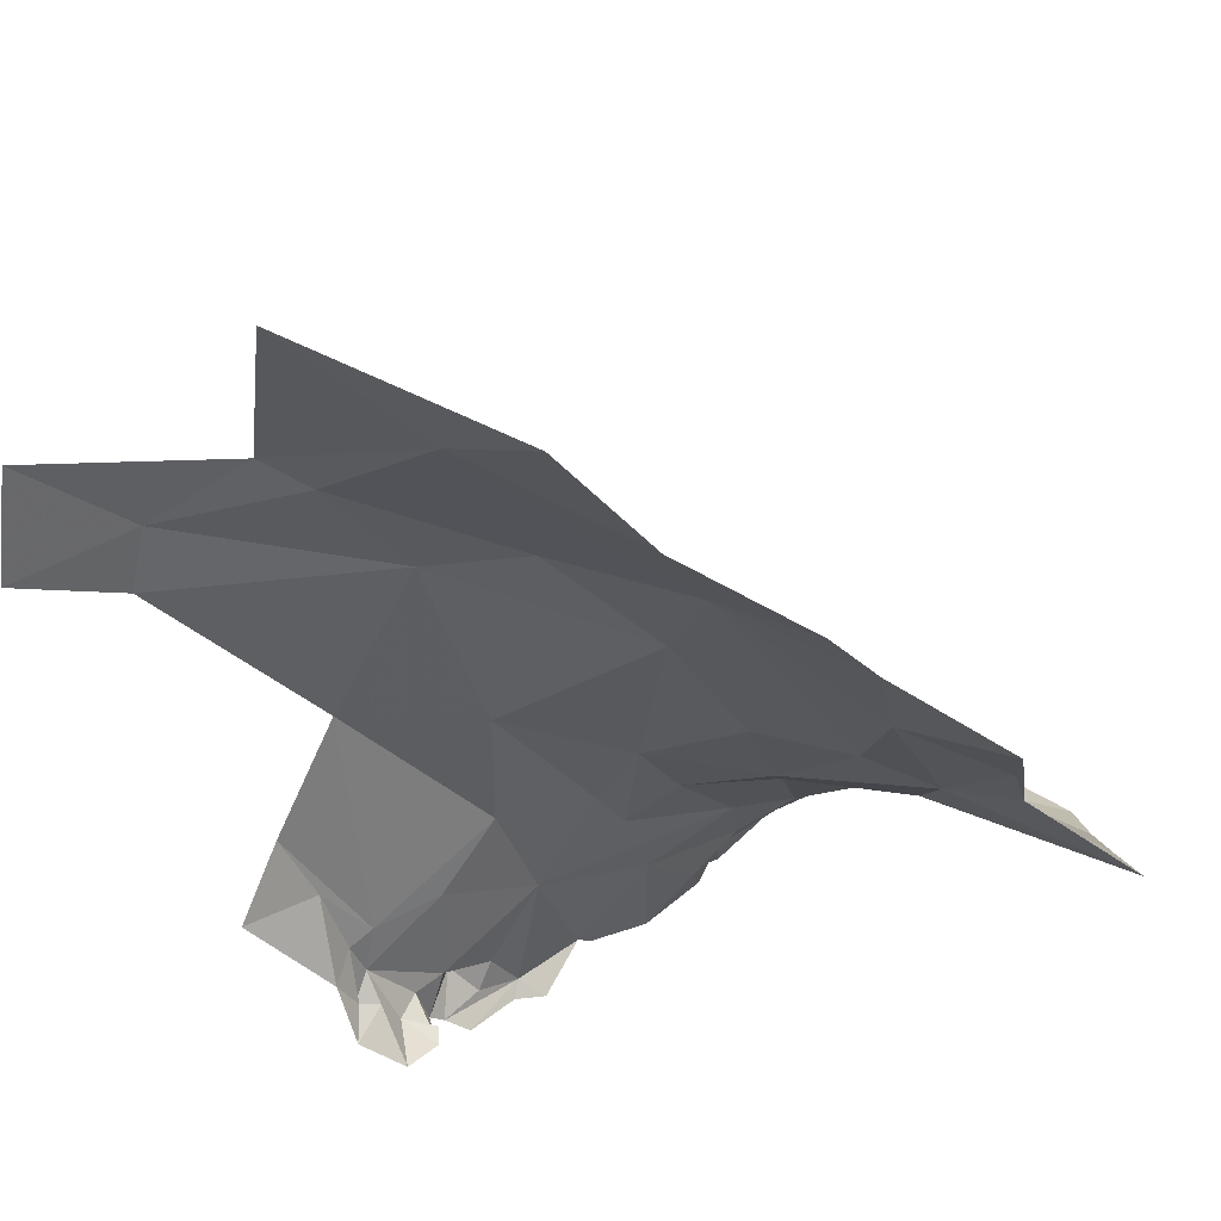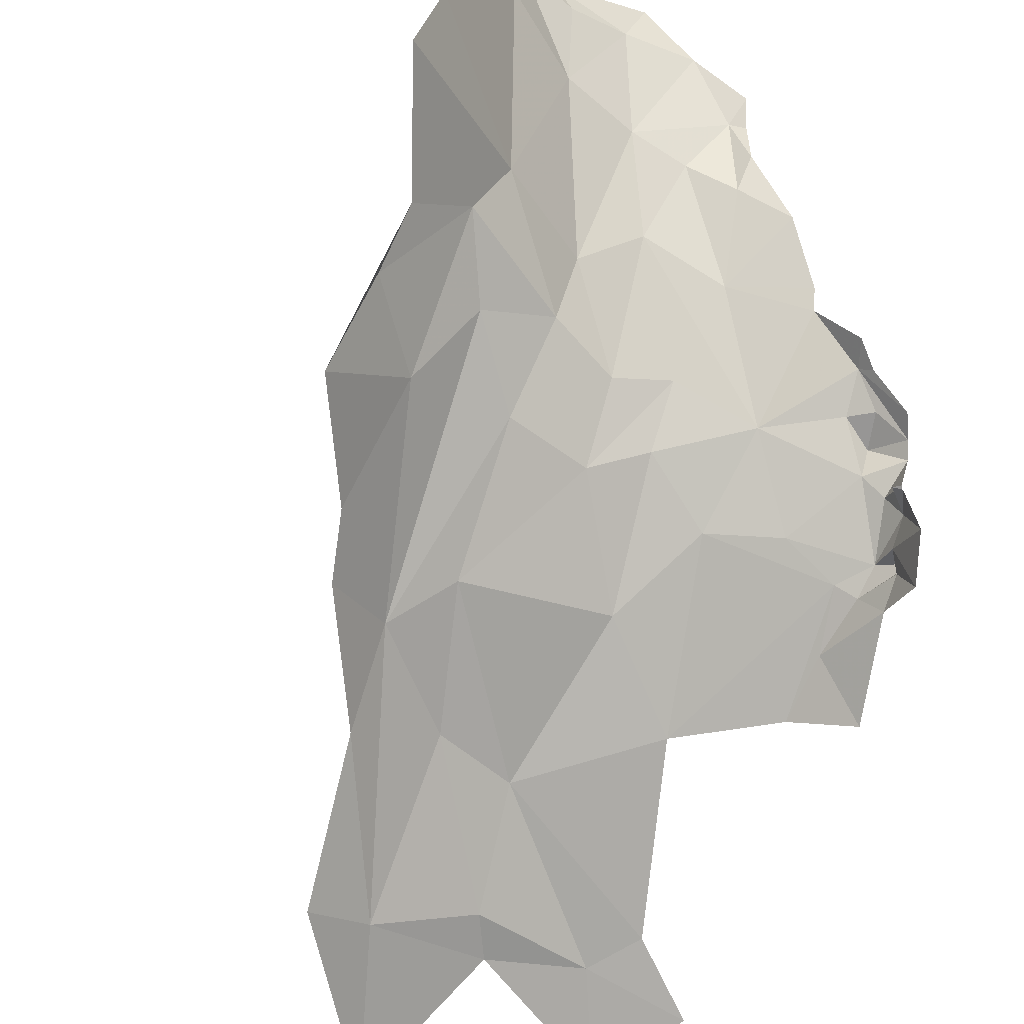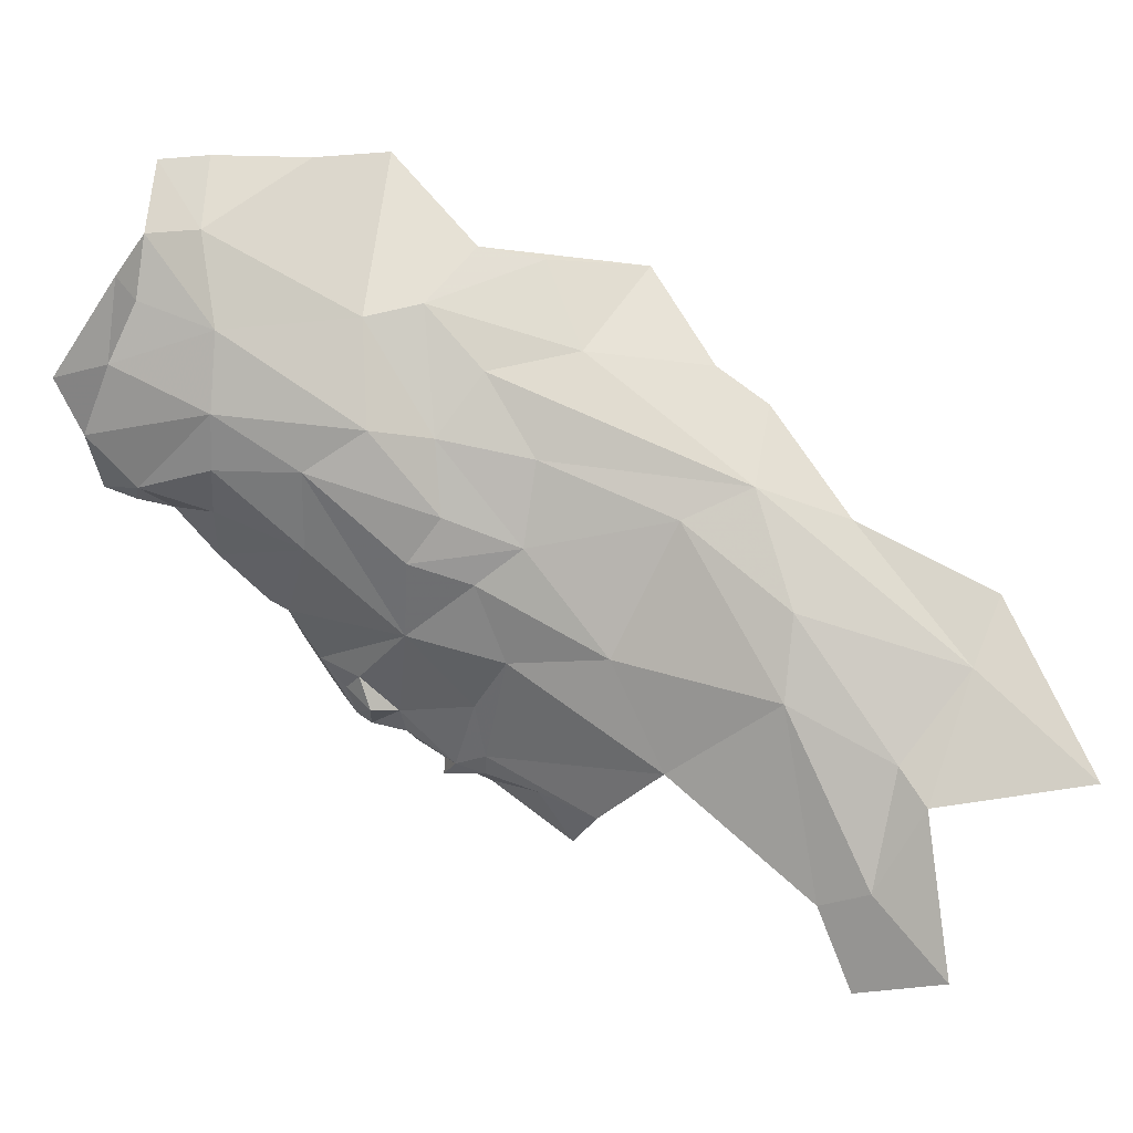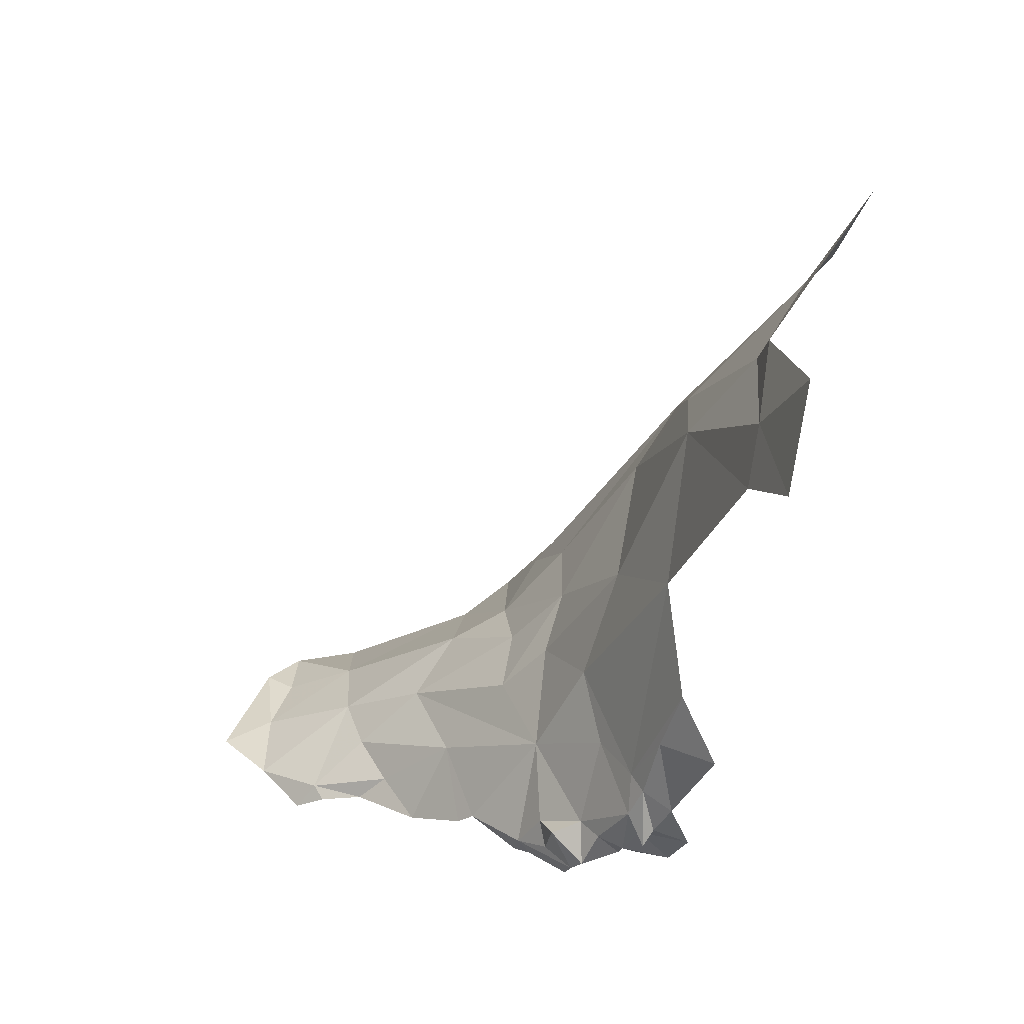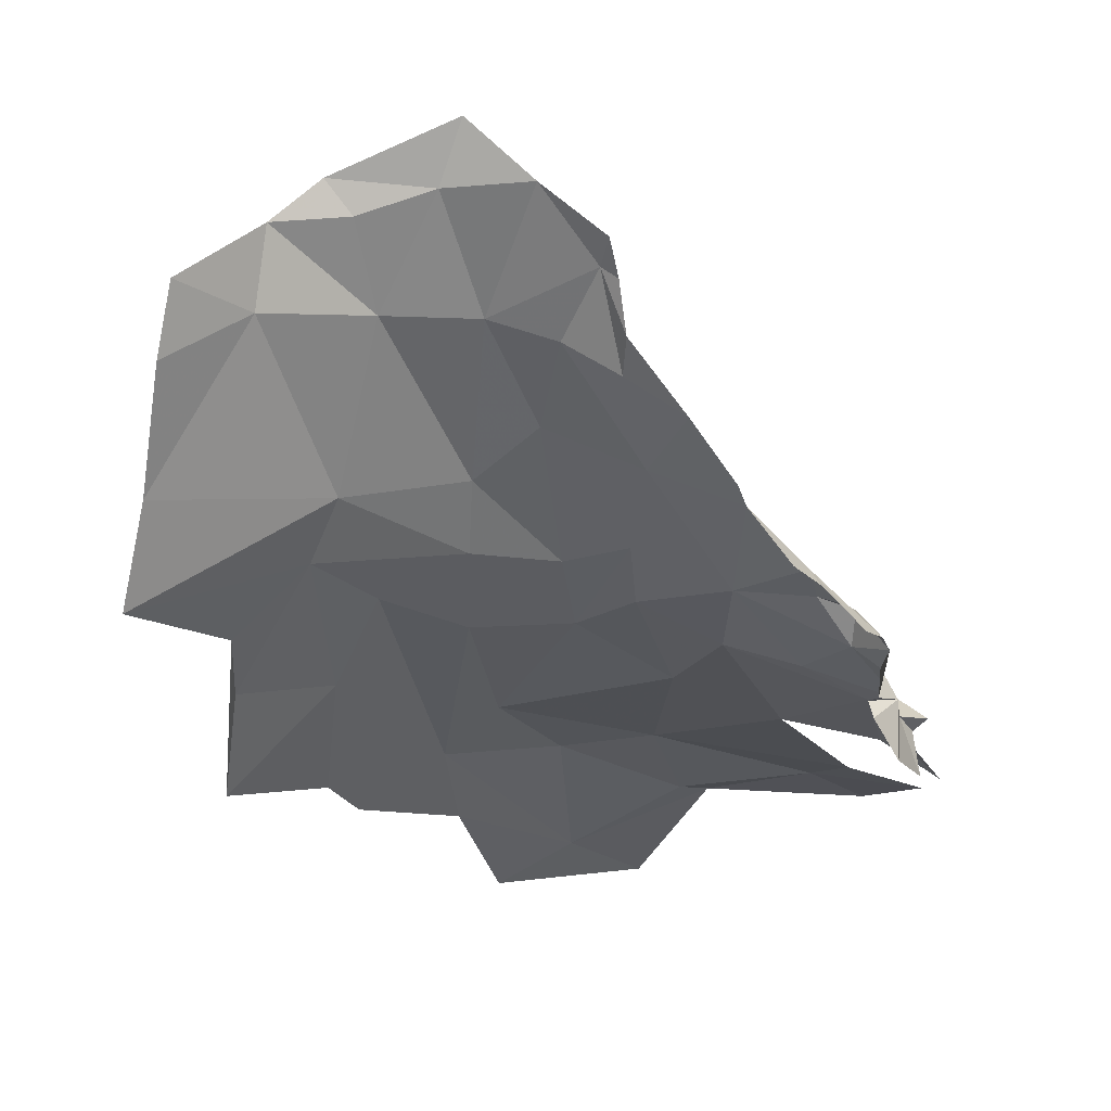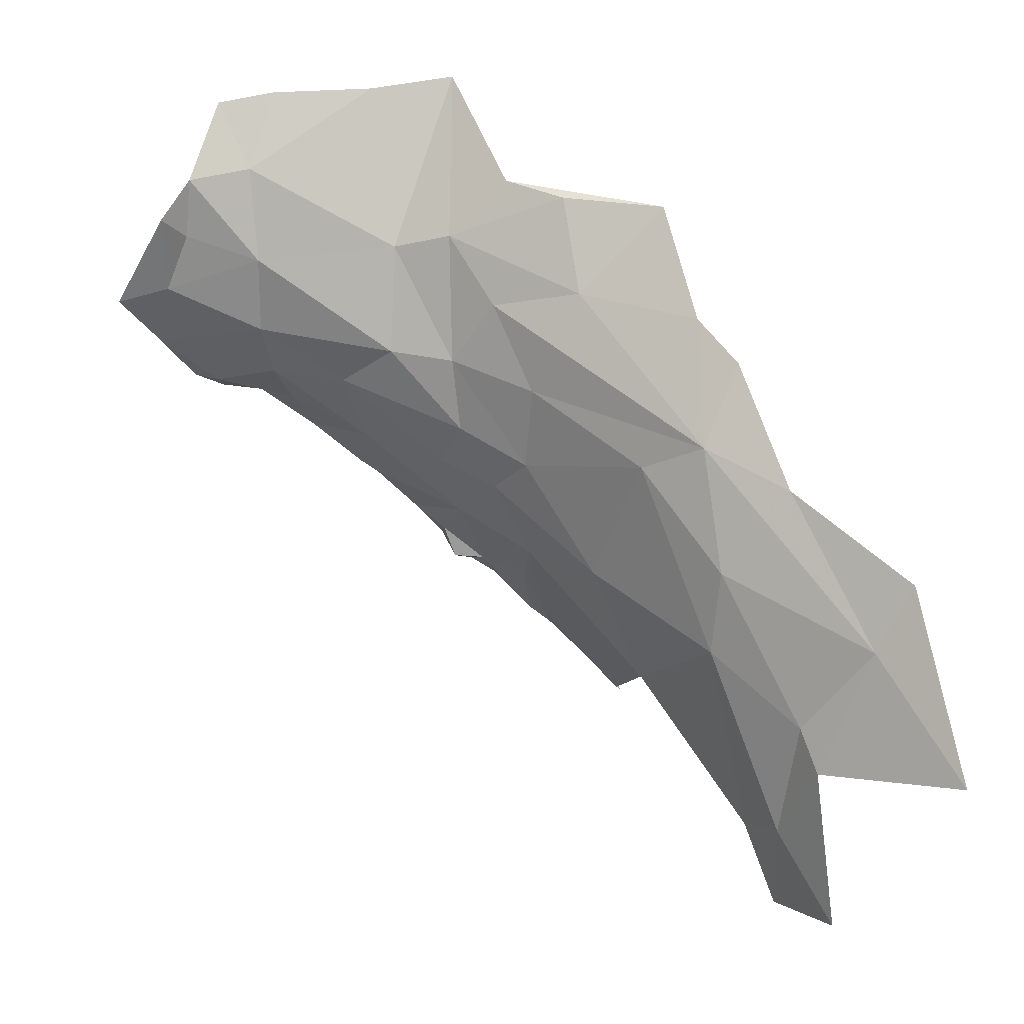
<metadata>
{"format":"obj","ext":"obj","renderer":"f3d","projection":"perspective","resolution":1024,"background":"white","views":[{"elev":-66.8,"azim":-86.7,"up":"+Y"},{"elev":-55.8,"azim":41.0,"up":"+Y"},{"elev":0.6,"azim":-136.5,"up":"+Z"},{"elev":-70.3,"azim":-86.3,"up":"+Z"},{"elev":5.1,"azim":72.0,"up":"+Y"},{"elev":18.3,"azim":-107.1,"up":"+Z"}]}
</metadata>
<code>
v 2.483 2.498 1.487
v 2.382 2.383 1.471
v 2.471 2.396 1.59
v 2.523 2.553 1.263
v 2.577 2.578 1.221
v 2.451 2.487 1.137
v 2.795 2.959 1.387
v 2.794 2.888 1.331
v 2.721 2.844 1.411
v 2.777 2.795 1.305
v 2.745 2.824 1.35
v 2.71 2.846 1.503
v 2.734 2.925 1.605
v 2.742 2.93 1.532
v 2.312 2.399 1.332
v 2.663 2.474 0.9951
v 2.651 2.486 1.017
v 2.696 2.492 1.006
v 2.76 2.954 1.463
v 2.735 2.962 1.556
v 2.777 3.014 1.447
v 2.375 2.454 1.294
v 2.647 2.686 1.524
v 2.61 2.625 1.541
v 2.697 2.595 1.724
v 2.589 2.619 1.298
v 2.631 2.633 1.245
v 2.735 2.548 1.07
v 2.748 2.582 1.072
v 2.782 2.549 1.054
v 2.68 2.748 1.348
v 2.674 2.595 1.162
v 1.988 2.201 1.007
v 2.114 2.26 1.131
v 2.134 2.317 0.9783
v 2.106 2.219 1.212
v 2.331 2.35 1.427
v 2.235 2.32 1.295
v 2.553 2.586 1.463
v 2.589 2.628 1.387
v 2.731 2.849 1.615
v 2.77 2.878 1.693
v 2.722 2.693 1.71
v 2.762 2.81 1.704
v 2.259 2.354 0.8636
v 2.268 2.401 1.091
v 2.415 2.435 1.006
v 2.57 2.533 1.131
v 2.726 2.481 1.018
v 2.753 2.5 1.032
v 2.773 2.448 1.04
v 2.505 2.551 1.363
v 2.731 2.478 0.9916
v 2.716 2.465 1
v 2.752 2.596 1.112
v 2.261 2.393 1.192
v 2.195 2.339 0.8807
v 2.167 2.326 1.024
v 2.235 2.322 0.7644
v 2.121 2.296 0.7847
v 2.627 2.698 1.395
v 2.719 2.71 1.261
v 2.81 2.76 1.256
v 2.792 2.699 1.203
v 2.772 2.506 1.06
v 2.764 2.502 1.067
v 2.638 2.519 1.078
v 2.538 2.501 1.595
v 2.804 2.829 1.31
v 2.78 2.68 1.191
v 2.788 2.625 1.134
v 2.78 2.592 1.098
v 2.734 2.426 1
v 2.684 2.443 0.984
v 2.592 2.557 1.609
v 2.808 2.878 1.319
v 2.743 2.528 1.045
v 2.812 2.63 1.159
v 2.803 2.612 1.13
v 2.822 2.913 1.332
v 2.596 2.453 0.9761
v 2.793 2.562 1.066
v 2.81 2.571 1.089
v 2.775 2.488 1.066
v 2.594 2.396 0.9135
v 2.527 2.427 0.9475
f 1 2 3
f 4 5 6
f 7 8 9
f 10 11 8
f 12 13 14
f 2 1 15
f 16 17 18
f 19 20 21
f 6 22 4
f 23 24 25
f 26 27 4
f 28 29 30
f 31 27 26
f 32 27 31
f 33 34 35
f 33 36 34
f 2 15 37
f 36 38 34
f 1 39 15
f 24 40 39
f 41 42 13
f 41 43 44
f 45 46 47
f 47 6 48
f 47 46 6
f 49 50 51
f 15 52 22
f 16 53 54
f 5 48 6
f 28 32 55
f 55 29 28
f 15 22 56
f 42 41 44
f 57 58 46
f 57 59 60
f 60 35 57
f 7 19 21
f 7 9 19
f 61 23 12
f 40 24 23
f 4 52 40
f 4 22 52
f 9 31 61
f 54 53 49
f 15 34 38
f 56 58 34
f 22 46 56
f 22 6 46
f 62 32 31
f 63 64 62
f 65 66 50
f 5 32 48
f 17 48 67
f 68 1 3
f 24 39 1
f 63 10 69
f 17 67 18
f 49 53 18
f 70 62 64
f 18 53 16
f 55 71 72
f 15 56 34
f 55 72 29
f 37 15 38
f 9 12 19
f 51 73 49
f 74 54 73
f 45 57 46
f 45 59 57
f 13 20 14
f 75 68 3
f 26 61 31
f 40 23 61
f 58 35 34
f 58 57 35
f 27 5 4
f 27 32 5
f 69 8 76
f 69 10 8
f 31 11 62
f 77 50 18
f 9 11 31
f 9 8 11
f 19 14 20
f 19 12 14
f 77 18 28
f 78 79 71
f 39 52 15
f 39 40 52
f 80 8 7
f 80 76 8
f 12 41 13
f 12 23 41
f 81 17 16
f 81 16 74
f 30 29 82
f 46 58 56
f 74 16 54
f 40 26 4
f 40 61 26
f 12 9 61
f 79 83 71
f 72 82 29
f 49 73 54
f 75 25 24
f 24 68 75
f 24 1 68
f 10 62 11
f 50 49 18
f 70 78 71
f 10 63 62
f 70 71 32
f 77 28 30
f 32 62 70
f 77 30 65
f 32 67 48
f 50 77 65
f 50 66 84
f 23 43 41
f 23 25 43
f 32 28 67
f 82 72 71
f 67 28 18
f 84 51 50
f 71 55 32
f 71 83 82
f 48 17 47
f 81 74 85
f 86 81 85
f 81 86 17
f 17 86 47

</code>
